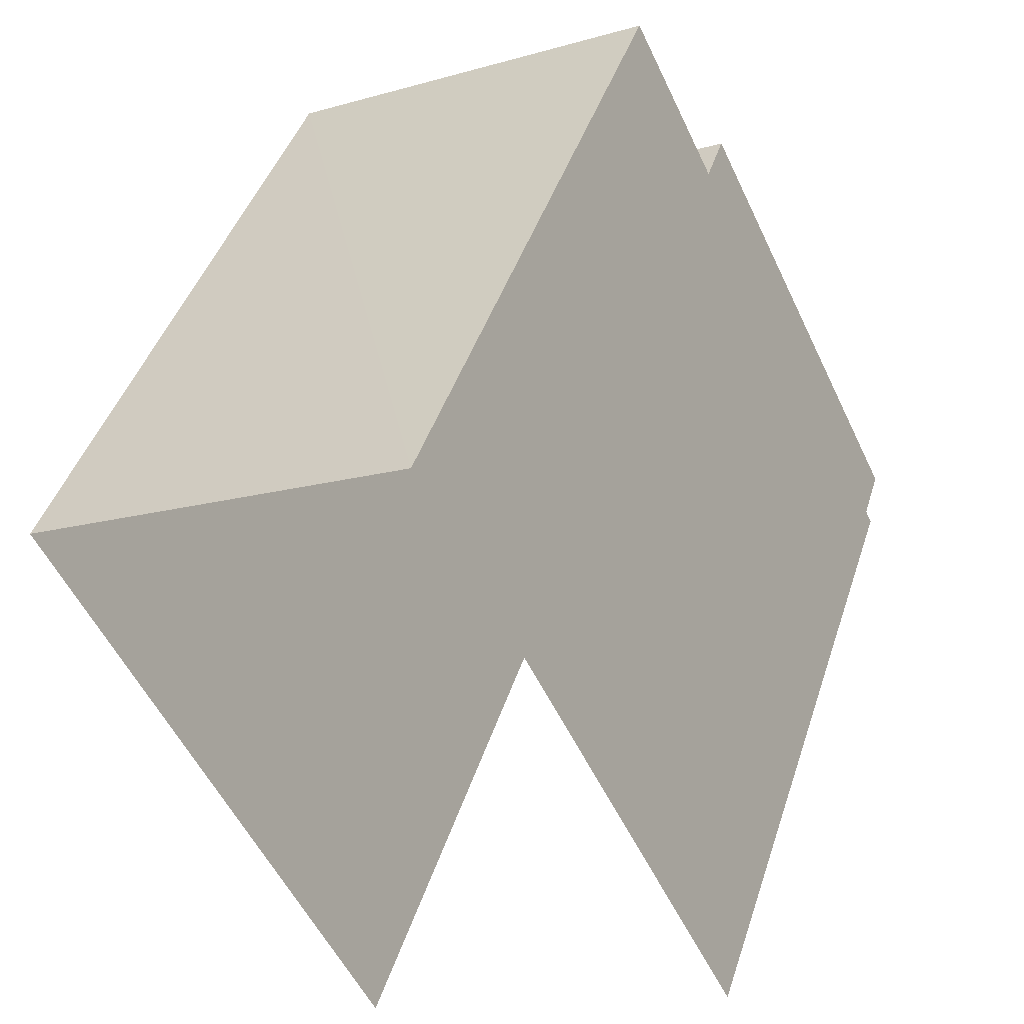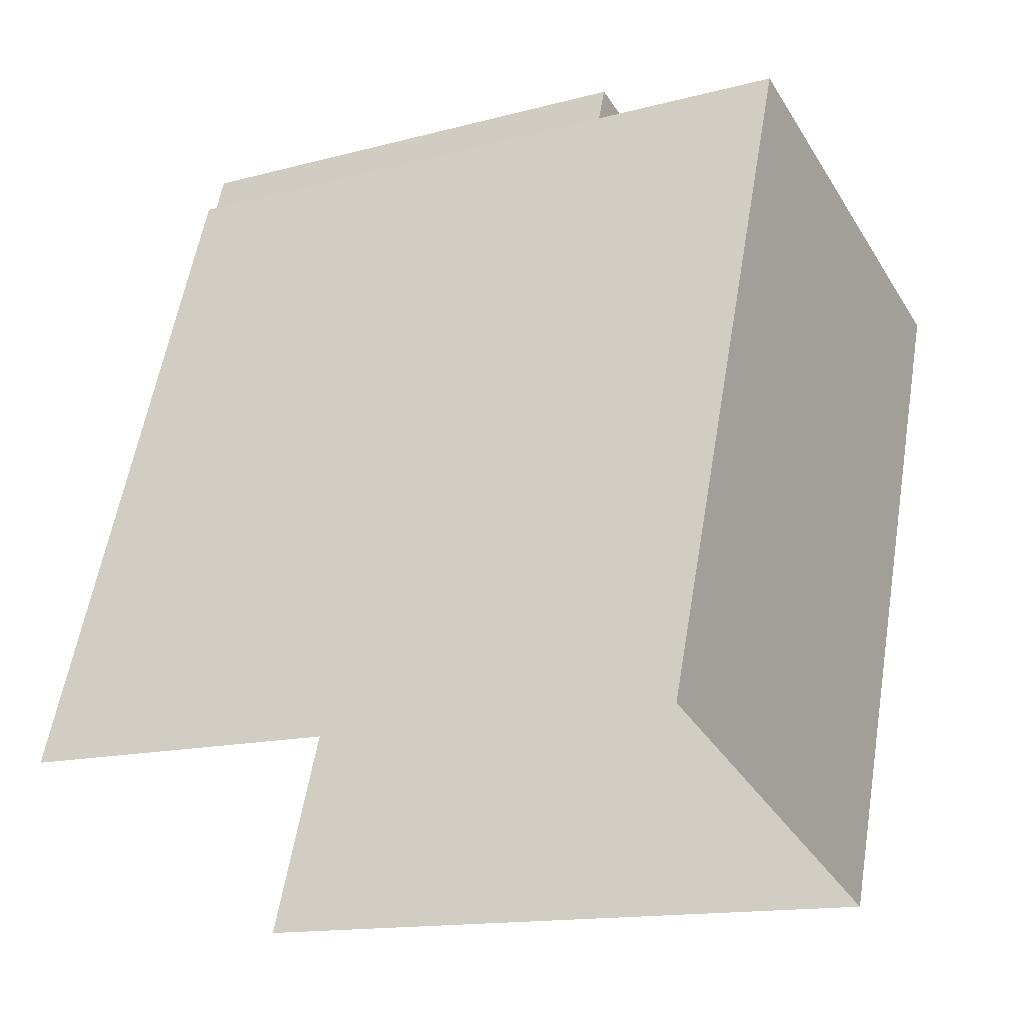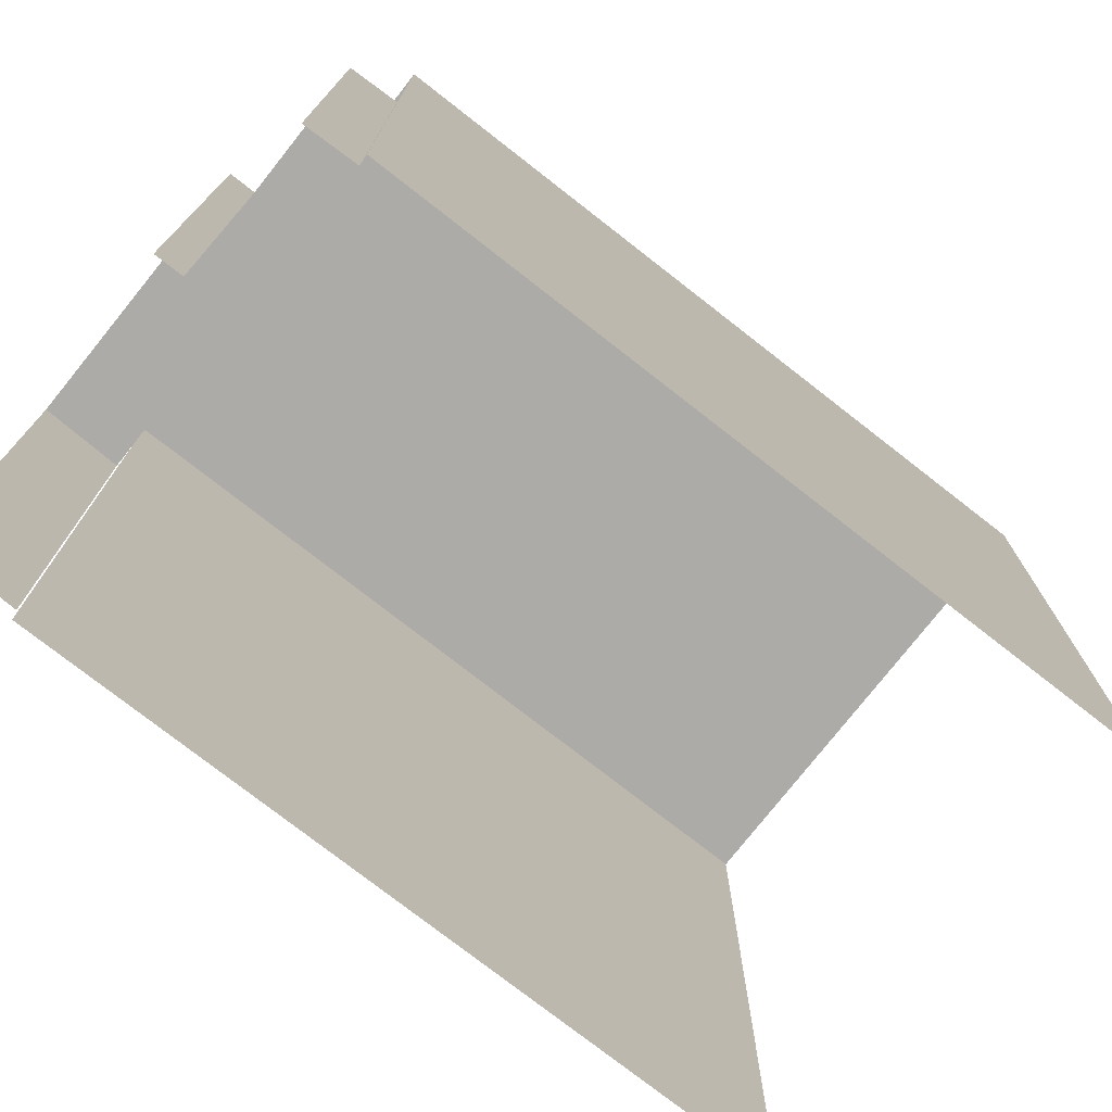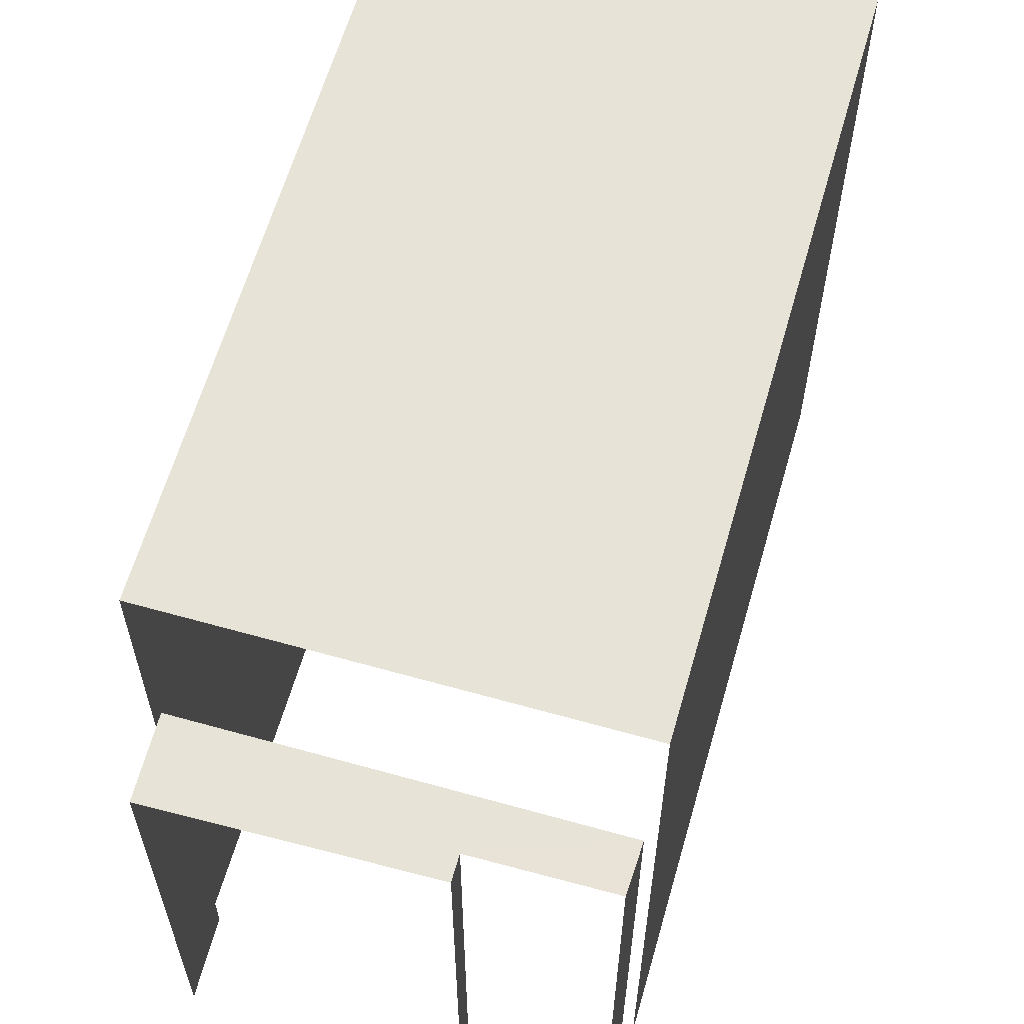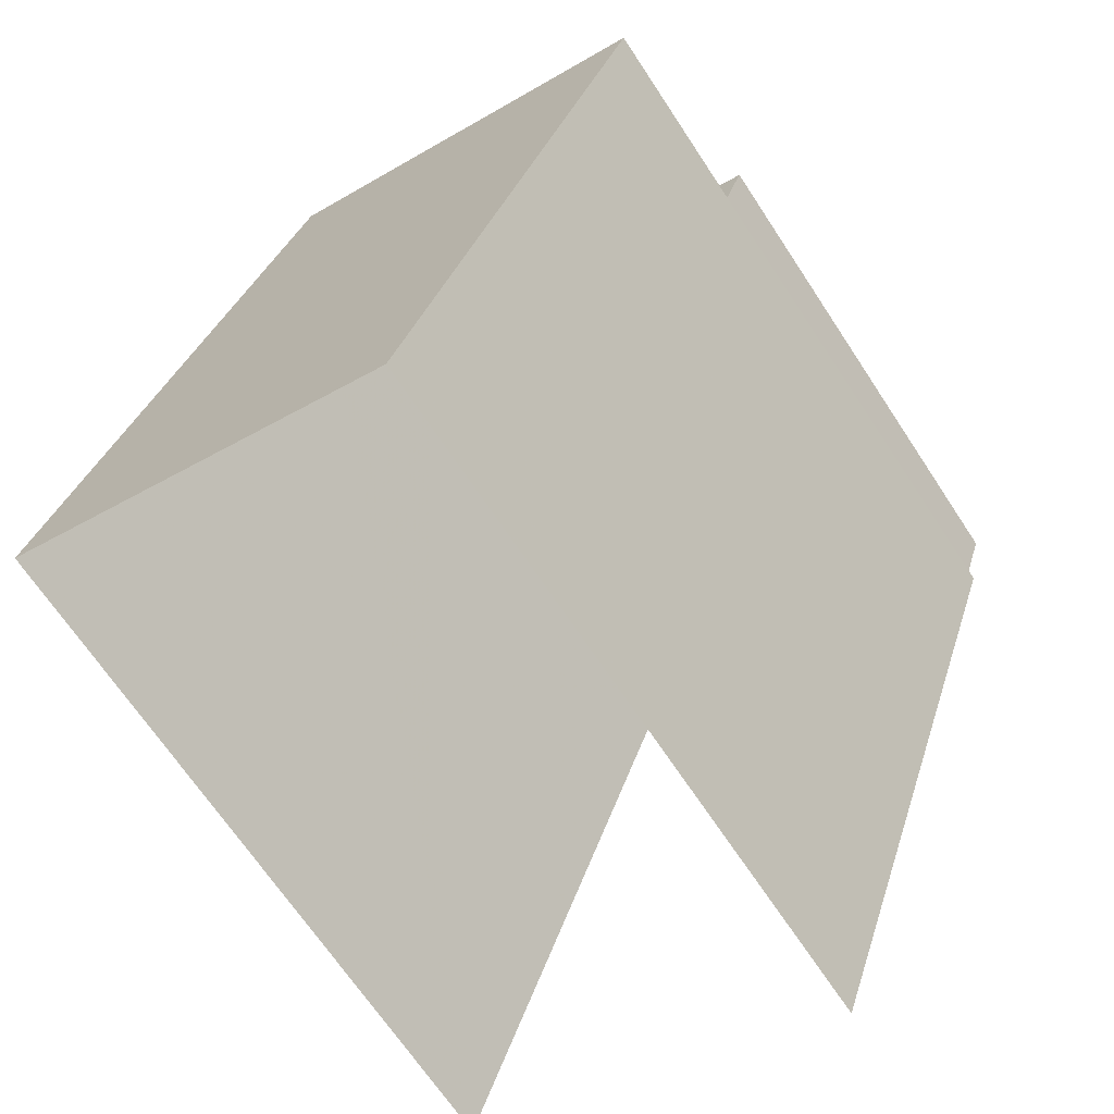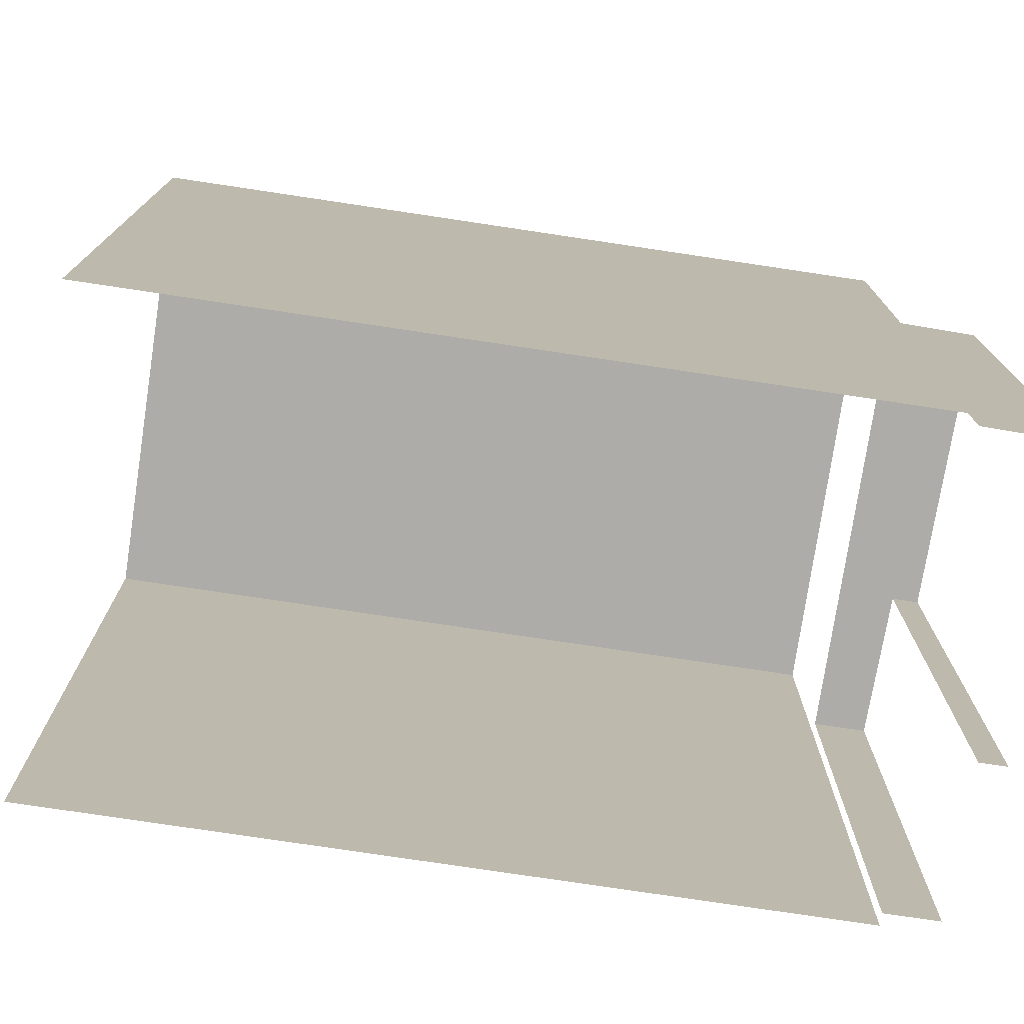
<metadata>
{"format":"obj","ext":"obj","renderer":"f3d","projection":"perspective","resolution":1024,"background":"white","views":[{"elev":-54.5,"azim":25.1,"up":"+Y"},{"elev":-14.4,"azim":-59.9,"up":"+Y"},{"elev":-76.3,"azim":-147.7,"up":"+Z"},{"elev":62.1,"azim":176.3,"up":"+Z"},{"elev":-68.1,"azim":33.4,"up":"+Y"},{"elev":-76.7,"azim":61.8,"up":"+Z"}]}
</metadata>
<code>
v -2.246e+05 -1.28e+05 13.99
v -2.246e+05 -1.28e+05 13.99
v -2.246e+05 -1.28e+05 13.99
v -2.246e+05 -1.28e+05 13.99
v -2.246e+05 -1.28e+05 13.99
v -2.246e+05 -1.28e+05 13.99
v -2.246e+05 -1.28e+05 13.99
v -2.246e+05 -1.28e+05 13.99
v -2.246e+05 -1.28e+05 13.99
v -2.246e+05 -1.28e+05 13.99
v -2.246e+05 -1.28e+05 23.56
v -2.246e+05 -1.28e+05 23.56
v -2.246e+05 -1.28e+05 23.56
v -2.246e+05 -1.28e+05 23.56
v -2.246e+05 -1.28e+05 20.82
v -2.246e+05 -1.28e+05 20.82
v -2.246e+05 -1.28e+05 20.82
v -2.246e+05 -1.28e+05 20.82
v -2.246e+05 -1.28e+05 20.82
v -2.246e+05 -1.28e+05 20.82
f 1 2 3
f 3 4 1
f 5 6 2
f 7 8 1
f 8 9 5
f 10 9 8
f 1 5 2
f 8 5 1
f 15 8 7
f 15 17 8
f 19 9 10
f 18 19 10
f 20 6 5
f 6 20 14
f 1 4 16
f 11 14 16
f 4 11 16
f 16 14 20
f 13 3 2
f 13 12 3
f 11 12 13
f 14 11 13
f 15 16 17
f 18 17 19
f 19 17 20
f 17 16 20
f 11 4 3
f 12 11 3
f 16 15 7
f 1 16 7
f 18 10 8
f 17 18 8
f 20 9 19
f 20 5 9
f 13 2 6
f 14 13 6

</code>
